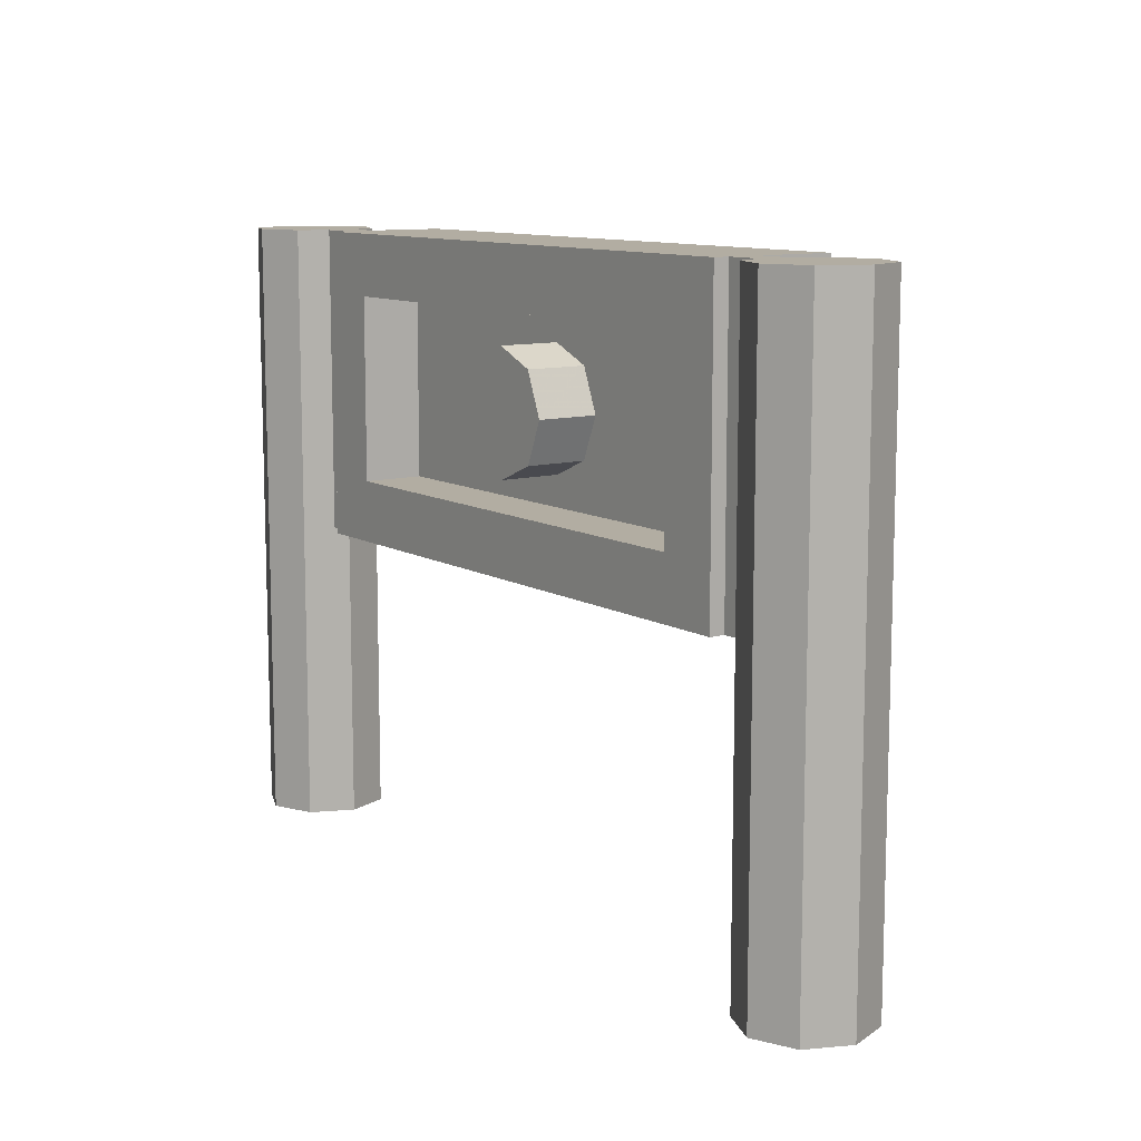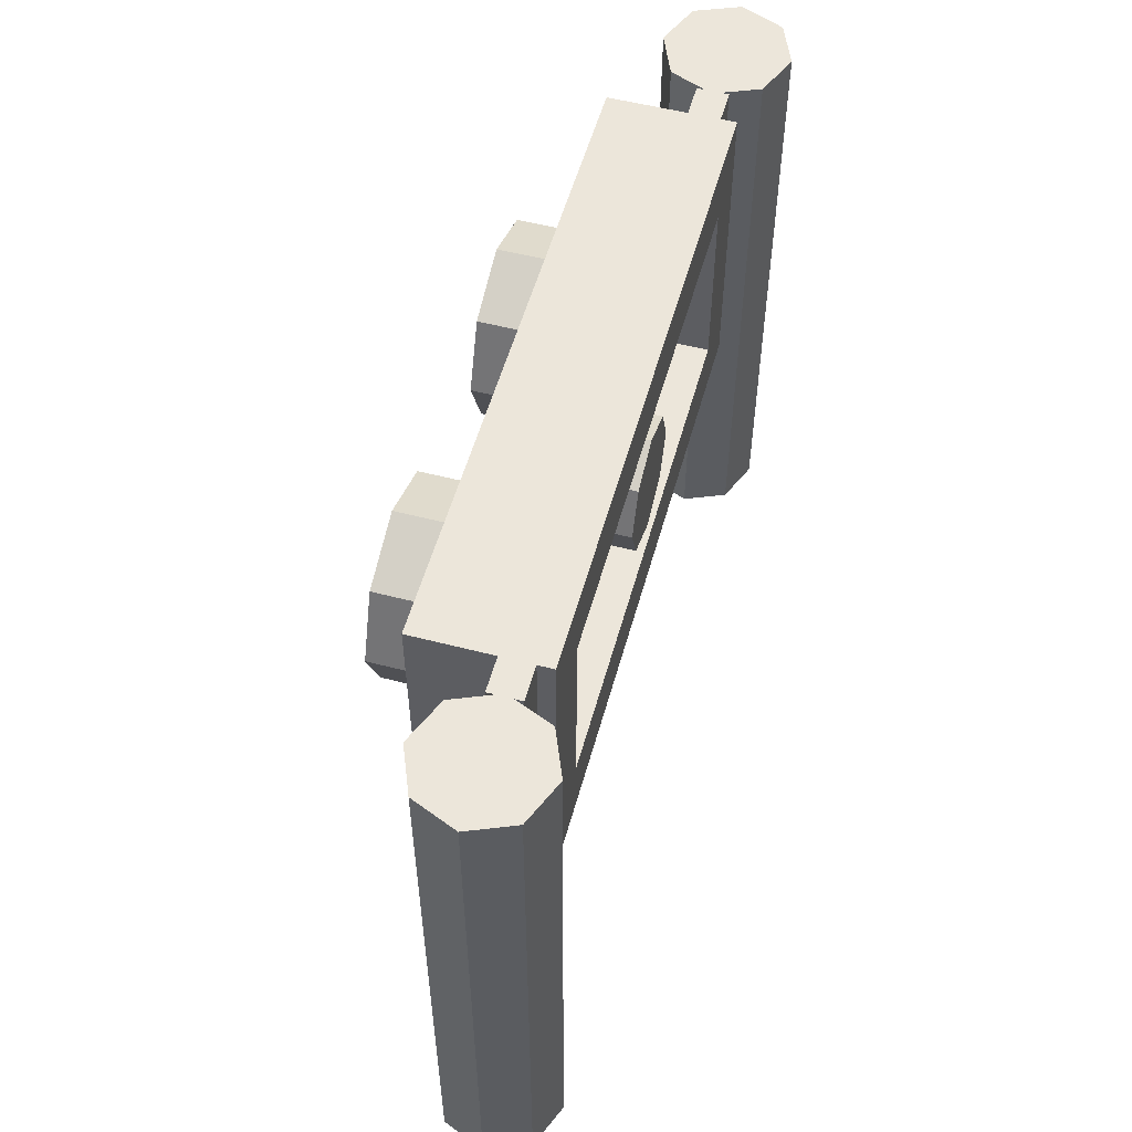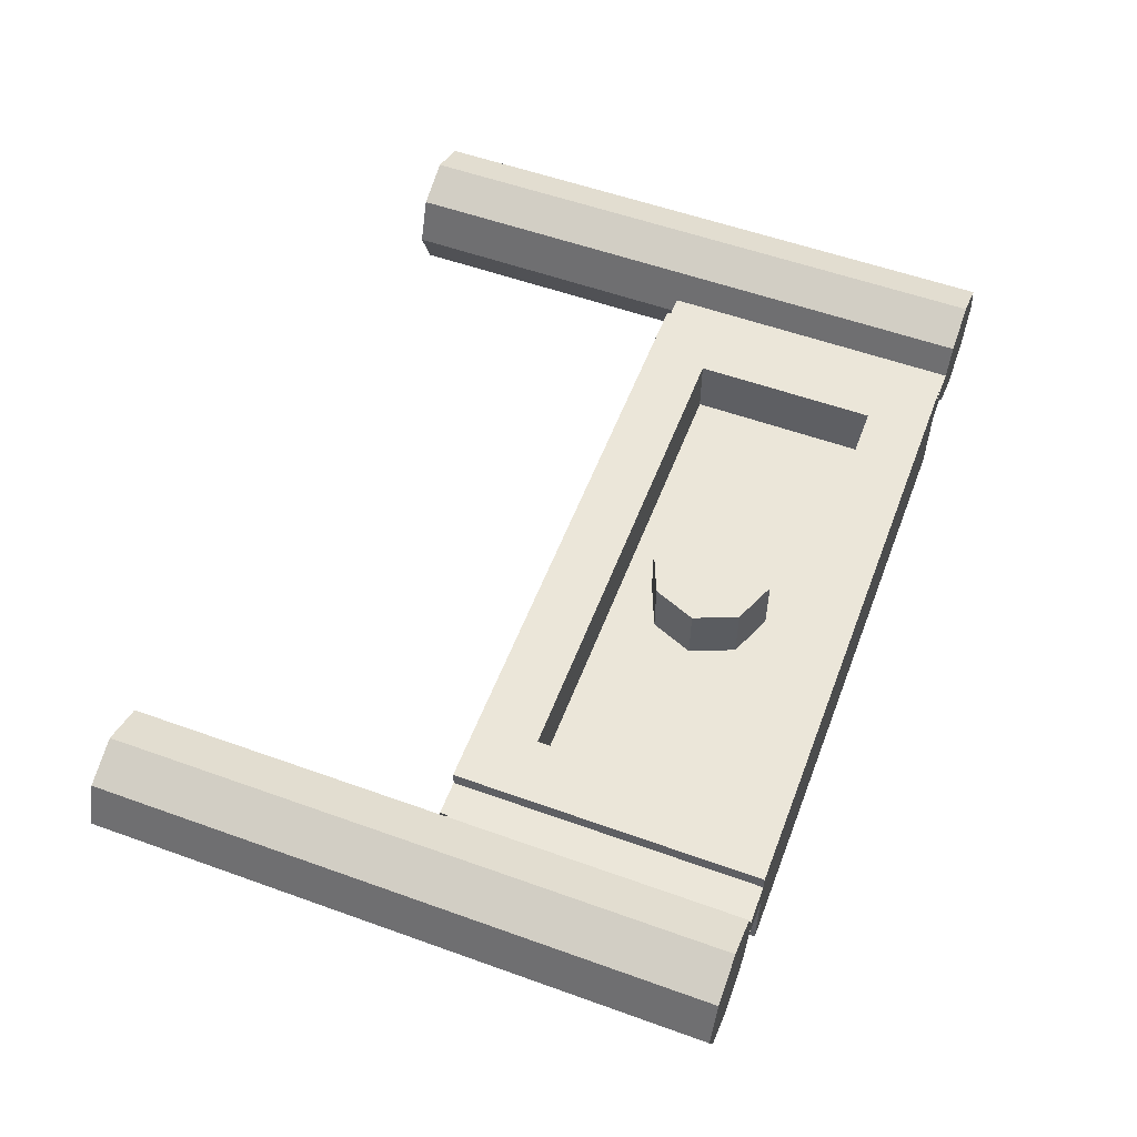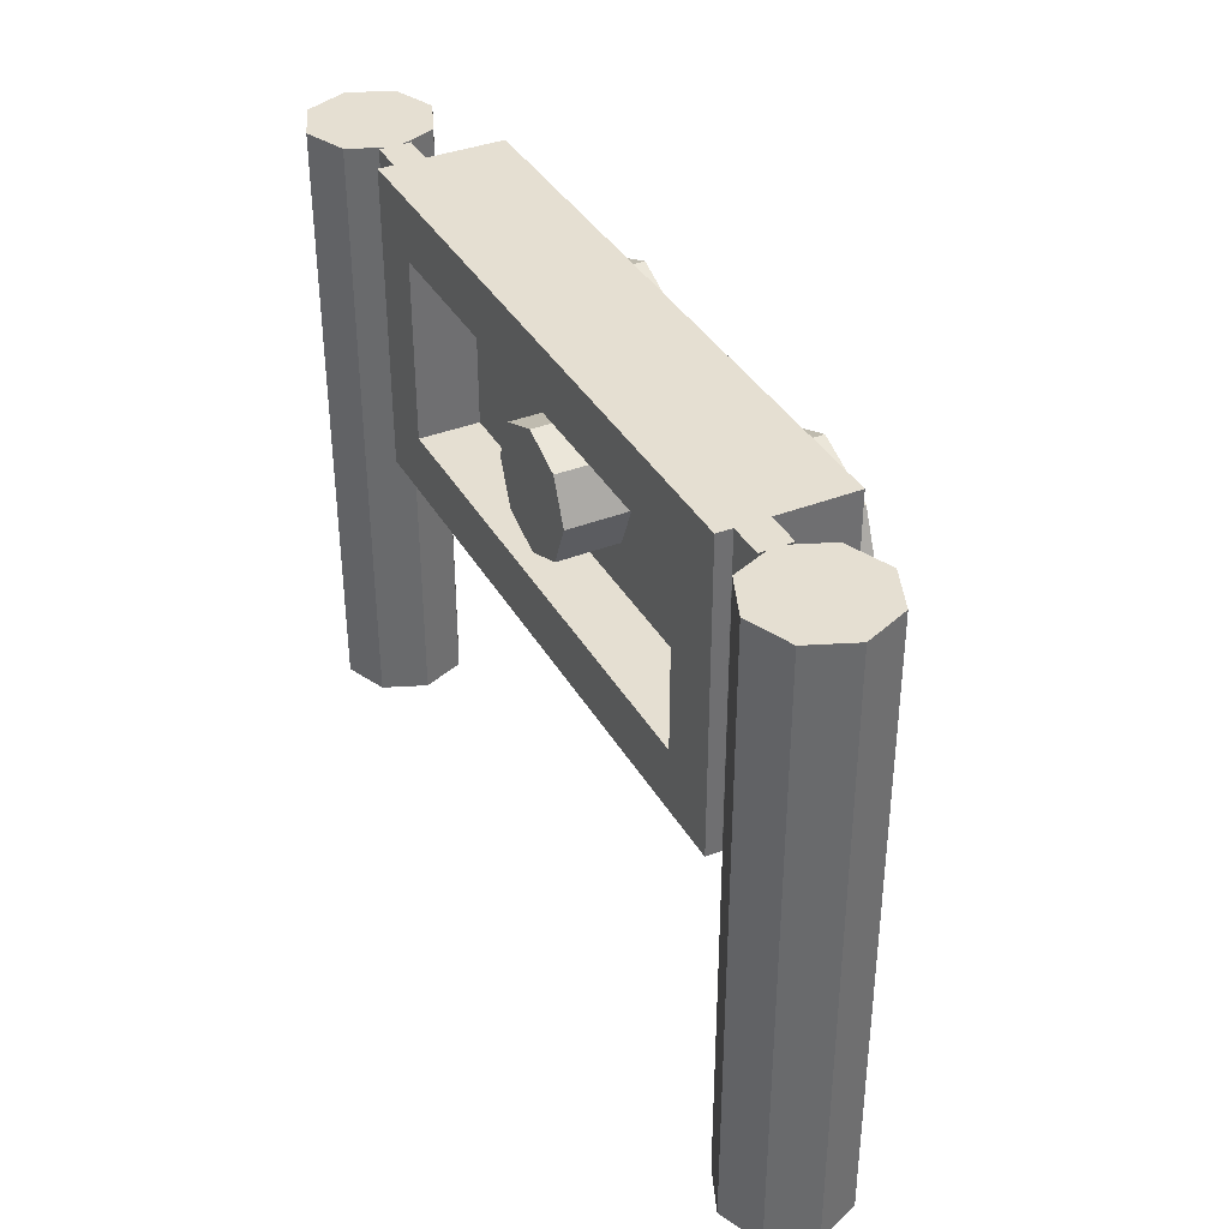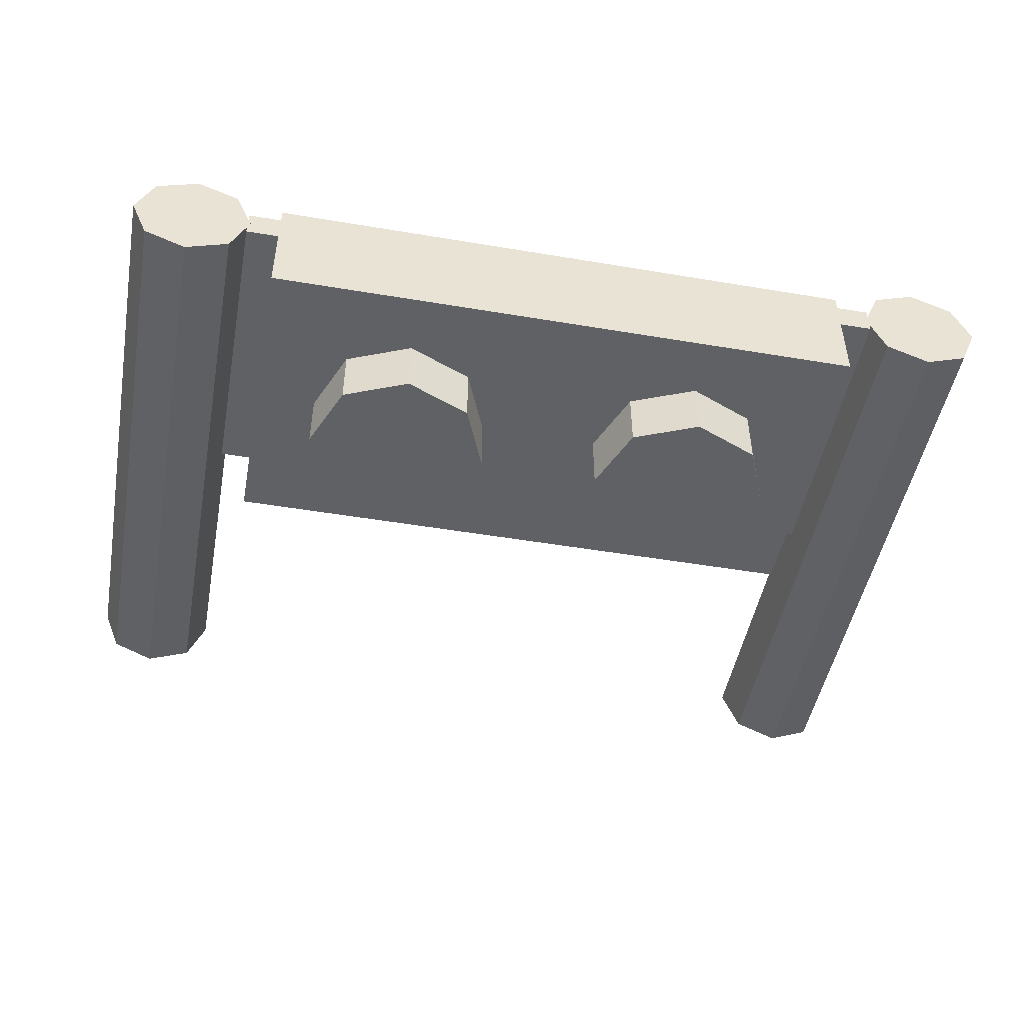
<metadata>
{"format":"obj","ext":"obj","renderer":"f3d","projection":"perspective","resolution":1024,"background":"white","views":[{"elev":10.6,"azim":-125.0,"up":"+Z"},{"elev":54.4,"azim":105.4,"up":"+Z"},{"elev":55.7,"azim":-69.3,"up":"+Y"},{"elev":37.4,"azim":-116.8,"up":"+Z"},{"elev":-48.7,"azim":-10.6,"up":"+Y"}]}
</metadata>
<code>
v 1 0 0.5
v -1 0 0.5
v -1 0 -0.5
v 1 0 -0.5
v -1 0 -0.5
v -1 0.4 -0.5
v 1 0.4 -0.5
v 1 0 -0.5
v 1 0 0.5
v 1 0.4 0.5
v -1 0.4 0.5
v -1 0 0.5
v -0.2879 0 -0.2121
v -0.5 0 -0.3
v -0.5 -0.2 -0.3
v -0.2879 -0.2 -0.2121
v -0.2 0 0
v -0.2879 0 -0.2121
v -0.2879 -0.2 -0.2121
v -0.2 -0.2 0
v -0.2879 0 0.2121
v -0.2 0 0
v -0.2 -0.2 0
v -0.2879 -0.2 0.2121
v -0.5 0 0.3
v -0.2879 0 0.2121
v -0.2879 -0.2 0.2121
v -0.5 -0.2 0.3
v -0.7121 0 0.2121
v -0.5 0 0.3
v -0.5 -0.2 0.3
v -0.7121 -0.2 0.2121
v -0.8 0 0
v -0.7121 0 0.2121
v -0.7121 -0.2 0.2121
v -0.8 -0.2 0
v -0.7121 0 -0.2121
v -0.8 0 0
v -0.8 -0.2 0
v -0.7121 -0.2 -0.2121
v -0.5 0 -0.3
v -0.7121 0 -0.2121
v -0.7121 -0.2 -0.2121
v -0.5 -0.2 -0.3
v -0.5 -0.2 0
v -0.5 -0.2 -0.3
v -0.2879 -0.2 -0.2121
v -0.5 -0.2 0
v -0.2879 -0.2 -0.2121
v -0.2 -0.2 0
v -0.5 -0.2 0
v -0.2 -0.2 0
v -0.2879 -0.2 0.2121
v -0.5 -0.2 0
v -0.2879 -0.2 0.2121
v -0.5 -0.2 0.3
v -0.5 -0.2 0
v -0.5 -0.2 0.3
v -0.7121 -0.2 0.2121
v -0.5 -0.2 0
v -0.7121 -0.2 0.2121
v -0.8 -0.2 0
v -0.5 -0.2 0
v -0.8 -0.2 0
v -0.7121 -0.2 -0.2121
v -0.5 -0.2 0
v -0.7121 -0.2 -0.2121
v -0.5 -0.2 -0.3
v 0.7121 0 -0.2121
v 0.5 0 -0.3
v 0.5 -0.2 -0.3
v 0.7121 -0.2 -0.2121
v 0.8 0 0
v 0.7121 0 -0.2121
v 0.7121 -0.2 -0.2121
v 0.8 -0.2 0
v 0.7121 0 0.2121
v 0.8 0 0
v 0.8 -0.2 0
v 0.7121 -0.2 0.2121
v 0.5 0 0.3
v 0.7121 0 0.2121
v 0.7121 -0.2 0.2121
v 0.5 -0.2 0.3
v 0.2879 0 0.2121
v 0.5 0 0.3
v 0.5 -0.2 0.3
v 0.2879 -0.2 0.2121
v 0.2 0 0
v 0.2879 0 0.2121
v 0.2879 -0.2 0.2121
v 0.2 -0.2 0
v 0.2879 0 -0.2121
v 0.2 0 0
v 0.2 -0.2 0
v 0.2879 -0.2 -0.2121
v 0.5 0 -0.3
v 0.2879 0 -0.2121
v 0.2879 -0.2 -0.2121
v 0.5 -0.2 -0.3
v 0.5 -0.2 0
v 0.5 -0.2 -0.3
v 0.7121 -0.2 -0.2121
v 0.5 -0.2 0
v 0.7121 -0.2 -0.2121
v 0.8 -0.2 0
v 0.5 -0.2 0
v 0.8 -0.2 0
v 0.7121 -0.2 0.2121
v 0.5 -0.2 0
v 0.7121 -0.2 0.2121
v 0.5 -0.2 0.3
v 0.5 -0.2 0
v 0.5 -0.2 0.3
v 0.2879 -0.2 0.2121
v 0.5 -0.2 0
v 0.2879 -0.2 0.2121
v 0.2 -0.2 0
v 0.5 -0.2 0
v 0.2 -0.2 0
v 0.2879 -0.2 -0.2121
v 0.5 -0.2 0
v 0.2879 -0.2 -0.2121
v 0.5 -0.2 -0.3
v 1 0.25 0.5
v 1 0 0.5
v 1 0 -0.5
v 1 0.25 -0.5
v 1 0.35 -0.5
v 1 0.4 -0.5
v 1 0.4 0.5
v 1 0.35 0.5
v -1 0.25 -0.5
v -1 0 -0.5
v -1 0 0.5
v -1 0.25 0.5
v -1 0.35 0.5
v -1 0.4 0.5
v -1 0.4 -0.5
v -1 0.35 -0.5
v -0.8 0.2 -0.3
v 0.8 0.2 -0.3
v 0.8 0.2 0.3
v -0.8 0.2 0.3
v -0.8 0.2 -0.3
v -0.8 0.4 -0.3
v 0.8 0.4 -0.3
v 0.8 0.2 -0.3
v -0.8 0.2 0.3
v -0.8 0.4 0.3
v -0.8 0.4 -0.3
v -0.8 0.2 -0.3
v 0.8 0.2 0.3
v 0.8 0.4 0.3
v -0.8 0.4 0.3
v -0.8 0.2 0.3
v 0.8 0.2 -0.3
v 0.8 0.4 -0.3
v 0.8 0.4 0.3
v 0.8 0.2 0.3
v -1 0.4 -0.5
v -0.8 0.4 -0.3
v 0.8 0.4 -0.3
v 1 0.4 -0.5
v 1 0.4 0.5
v 0.8 0.4 0.3
v -0.8 0.4 0.3
v -1 0.4 0.5
v -1 0.4 -0.5
v -1 0.4 0.5
v -0.8 0.4 0.3
v -0.8 0.4 -0.3
v 1 0.4 0.5
v 1 0.4 -0.5
v 0.8 0.4 -0.3
v 0.8 0.4 0.3
v 0 0.4 0
v 0.2 0.4 0
v 0.1414 0.4 0.1414
v 0 0.4 0
v 0.1414 0.4 0.1414
v 0 0.4 0.2
v 0 0.4 0
v 0 0.4 0.2
v -0.1414 0.4 0.1414
v 0 0.4 0
v -0.1414 0.4 0.1414
v -0.2 0.4 0
v 0 0.4 0
v -0.2 0.4 0
v -0.1414 0.4 -0.1414
v 0 0.4 0
v -0.1414 0.4 -0.1414
v 0 0.4 -0.2
v 0 0.4 0
v 0 0.4 -0.2
v 0.1414 0.4 -0.1414
v 0 0.4 0
v 0.1414 0.4 -0.1414
v 0.2 0.4 0
v 0.1414 0.4 0.1414
v 0.2 0.4 0
v 0.2 0.2 0
v 0.1414 0.2 0.1414
v 0 0.4 0.2
v 0.1414 0.4 0.1414
v 0.1414 0.2 0.1414
v 0 0.2 0.2
v -0.1414 0.4 0.1414
v 0 0.4 0.2
v 0 0.2 0.2
v -0.1414 0.2 0.1414
v -0.2 0.4 0
v -0.1414 0.4 0.1414
v -0.1414 0.2 0.1414
v -0.2 0.2 0
v -0.1414 0.4 -0.1414
v -0.2 0.4 0
v -0.2 0.2 0
v -0.1414 0.2 -0.1414
v 0 0.4 -0.2
v -0.1414 0.4 -0.1414
v -0.1414 0.2 -0.1414
v 0 0.2 -0.2
v 0.1414 0.4 -0.1414
v 0 0.4 -0.2
v 0 0.2 -0.2
v 0.1414 0.2 -0.1414
v 0.2 0.4 0
v 0.1414 0.4 -0.1414
v 0.1414 0.2 -0.1414
v 0.2 0.2 0
v -1 0.35 -0.5
v -1.11 0.35 -0.5
v -1.11 0.25 -0.5
v -1 0.25 -0.5
v -1 0.35 0.5
v -1.11 0.35 0.5
v -1.11 0.35 -0.5
v -1 0.35 -0.5
v -1 0.25 0.5
v -1.11 0.25 0.5
v -1.11 0.35 0.5
v -1 0.35 0.5
v -1 0.25 -0.5
v -1.11 0.25 -0.5
v -1.11 0.25 0.5
v -1 0.25 0.5
v -1.159 0.4414 0.5
v -1.1 0.3 0.5
v -1.1 0.3 -1.5
v -1.159 0.4414 -1.5
v -1.3 0.5 0.5
v -1.159 0.4414 0.5
v -1.159 0.4414 -1.5
v -1.3 0.5 -1.5
v -1.441 0.4414 0.5
v -1.3 0.5 0.5
v -1.3 0.5 -1.5
v -1.441 0.4414 -1.5
v -1.5 0.3 0.5
v -1.441 0.4414 0.5
v -1.441 0.4414 -1.5
v -1.5 0.3 -1.5
v -1.441 0.1586 0.5
v -1.5 0.3 0.5
v -1.5 0.3 -1.5
v -1.441 0.1586 -1.5
v -1.3 0.1 0.5
v -1.441 0.1586 0.5
v -1.441 0.1586 -1.5
v -1.3 0.1 -1.5
v -1.159 0.1586 0.5
v -1.3 0.1 0.5
v -1.3 0.1 -1.5
v -1.159 0.1586 -1.5
v -1.1 0.3 0.5
v -1.159 0.1586 0.5
v -1.159 0.1586 -1.5
v -1.1 0.3 -1.5
v -1.3 0.3 0.5
v -1.1 0.3 0.5
v -1.159 0.4414 0.5
v -1.3 0.3 0.5
v -1.159 0.4414 0.5
v -1.3 0.5 0.5
v -1.3 0.3 0.5
v -1.3 0.5 0.5
v -1.441 0.4414 0.5
v -1.3 0.3 0.5
v -1.441 0.4414 0.5
v -1.5 0.3 0.5
v -1.3 0.3 0.5
v -1.5 0.3 0.5
v -1.441 0.1586 0.5
v -1.3 0.3 0.5
v -1.441 0.1586 0.5
v -1.3 0.1 0.5
v -1.3 0.3 0.5
v -1.3 0.1 0.5
v -1.159 0.1586 0.5
v -1.3 0.3 0.5
v -1.159 0.1586 0.5
v -1.1 0.3 0.5
v -1.3 0.3 -1.5
v -1.5 0.3 -1.5
v -1.441 0.4414 -1.5
v -1.3 0.3 -1.5
v -1.441 0.4414 -1.5
v -1.3 0.5 -1.5
v -1.3 0.3 -1.5
v -1.3 0.5 -1.5
v -1.159 0.4414 -1.5
v -1.3 0.3 -1.5
v -1.159 0.4414 -1.5
v -1.1 0.3 -1.5
v -1.3 0.3 -1.5
v -1.1 0.3 -1.5
v -1.159 0.1586 -1.5
v -1.3 0.3 -1.5
v -1.159 0.1586 -1.5
v -1.3 0.1 -1.5
v -1.3 0.3 -1.5
v -1.3 0.1 -1.5
v -1.441 0.1586 -1.5
v -1.3 0.3 -1.5
v -1.441 0.1586 -1.5
v -1.5 0.3 -1.5
v 1 0.35 -0.5
v 1.11 0.35 -0.5
v 1.11 0.25 -0.5
v 1 0.25 -0.5
v 1 0.35 0.5
v 1.11 0.35 0.5
v 1.11 0.35 -0.5
v 1 0.35 -0.5
v 1 0.25 0.5
v 1.11 0.25 0.5
v 1.11 0.35 0.5
v 1 0.35 0.5
v 1 0.25 -0.5
v 1.11 0.25 -0.5
v 1.11 0.25 0.5
v 1 0.25 0.5
v 1.441 0.4414 0.5
v 1.5 0.3 0.5
v 1.5 0.3 -1.5
v 1.441 0.4414 -1.5
v 1.3 0.5 0.5
v 1.441 0.4414 0.5
v 1.441 0.4414 -1.5
v 1.3 0.5 -1.5
v 1.159 0.4414 0.5
v 1.3 0.5 0.5
v 1.3 0.5 -1.5
v 1.159 0.4414 -1.5
v 1.1 0.3 0.5
v 1.159 0.4414 0.5
v 1.159 0.4414 -1.5
v 1.1 0.3 -1.5
v 1.159 0.1586 0.5
v 1.1 0.3 0.5
v 1.1 0.3 -1.5
v 1.159 0.1586 -1.5
v 1.3 0.1 0.5
v 1.159 0.1586 0.5
v 1.159 0.1586 -1.5
v 1.3 0.1 -1.5
v 1.441 0.1586 0.5
v 1.3 0.1 0.5
v 1.3 0.1 -1.5
v 1.441 0.1586 -1.5
v 1.5 0.3 0.5
v 1.441 0.1586 0.5
v 1.441 0.1586 -1.5
v 1.5 0.3 -1.5
v 1.3 0.3 0.5
v 1.5 0.3 0.5
v 1.441 0.4414 0.5
v 1.3 0.3 0.5
v 1.441 0.4414 0.5
v 1.3 0.5 0.5
v 1.3 0.3 0.5
v 1.3 0.5 0.5
v 1.159 0.4414 0.5
v 1.3 0.3 0.5
v 1.159 0.4414 0.5
v 1.1 0.3 0.5
v 1.3 0.3 0.5
v 1.1 0.3 0.5
v 1.159 0.1586 0.5
v 1.3 0.3 0.5
v 1.159 0.1586 0.5
v 1.3 0.1 0.5
v 1.3 0.3 0.5
v 1.3 0.1 0.5
v 1.441 0.1586 0.5
v 1.3 0.3 0.5
v 1.441 0.1586 0.5
v 1.5 0.3 0.5
v 1.3 0.3 -1.5
v 1.1 0.3 -1.5
v 1.159 0.4414 -1.5
v 1.3 0.3 -1.5
v 1.159 0.4414 -1.5
v 1.3 0.5 -1.5
v 1.3 0.3 -1.5
v 1.3 0.5 -1.5
v 1.441 0.4414 -1.5
v 1.3 0.3 -1.5
v 1.441 0.4414 -1.5
v 1.5 0.3 -1.5
v 1.3 0.3 -1.5
v 1.5 0.3 -1.5
v 1.441 0.1586 -1.5
v 1.3 0.3 -1.5
v 1.441 0.1586 -1.5
v 1.3 0.1 -1.5
v 1.3 0.3 -1.5
v 1.3 0.1 -1.5
v 1.159 0.1586 -1.5
v 1.3 0.3 -1.5
v 1.159 0.1586 -1.5
v 1.1 0.3 -1.5
g mesh2892710
f 1 2 3
f 3 4 1
f 5 6 7
f 7 8 5
f 9 10 11
f 11 12 9
g mesh2892715
f 13 15 14
f 15 13 16
f 17 19 18
f 19 17 20
f 21 23 22
f 23 21 24
f 25 27 26
f 27 25 28
f 29 31 30
f 31 29 32
f 33 35 34
f 35 33 36
f 37 39 38
f 39 37 40
f 41 43 42
f 43 41 44
g mesh2892717
f 45 46 47
f 48 49 50
f 51 52 53
f 54 55 56
f 57 58 59
f 60 61 62
f 63 64 65
f 66 67 68
g mesh2892723
f 69 71 70
f 71 69 72
f 73 75 74
f 75 73 76
f 77 79 78
f 79 77 80
f 81 83 82
f 83 81 84
f 85 87 86
f 87 85 88
f 89 91 90
f 91 89 92
f 93 95 94
f 95 93 96
f 97 99 98
f 99 97 100
g mesh2892725
f 101 102 103
f 104 105 106
f 107 108 109
f 110 111 112
f 113 114 115
f 116 117 118
f 119 120 121
f 122 123 124
g mesh2892728
f 125 126 127
f 127 128 125
g mesh2892730
f 129 130 131
f 131 132 129
g mesh2892732
f 133 134 135
f 135 136 133
g mesh2892734
f 137 138 139
f 139 140 137
g mesh2892736
f 141 143 142
f 143 141 144
f 145 147 146
f 147 145 148
f 149 151 150
f 151 149 152
f 153 155 154
f 155 153 156
f 157 159 158
f 159 157 160
f 161 162 163
f 163 164 161
f 165 166 167
f 167 168 165
f 169 170 171
f 171 172 169
f 173 174 175
f 175 176 173
g mesh2892741
f 177 179 178
f 180 182 181
f 183 185 184
f 186 188 187
f 189 191 190
f 192 194 193
f 195 197 196
f 198 200 199
g mesh2892743
f 201 203 202
f 203 201 204
f 205 207 206
f 207 205 208
f 209 211 210
f 211 209 212
f 213 215 214
f 215 213 216
f 217 219 218
f 219 217 220
f 221 223 222
f 223 221 224
f 225 227 226
f 227 225 228
f 229 231 230
f 231 229 232
g mesh2892746
f 233 235 234
f 235 233 236
f 237 239 238
f 239 237 240
f 241 243 242
f 243 241 244
f 245 247 246
f 247 245 248
g mesh2892748
f 249 250 251
f 251 252 249
f 253 254 255
f 255 256 253
f 257 258 259
f 259 260 257
f 261 262 263
f 263 264 261
f 265 266 267
f 267 268 265
f 269 270 271
f 271 272 269
f 273 274 275
f 275 276 273
f 277 278 279
f 279 280 277
g mesh2892752
f 281 282 283
f 284 285 286
f 287 288 289
f 290 291 292
f 293 294 295
f 296 297 298
f 299 300 301
f 302 303 304
g mesh2892754
f 305 306 307
f 308 309 310
f 311 312 313
f 314 315 316
f 317 318 319
f 320 321 322
f 323 324 325
f 326 327 328
g mesh2892756
f 329 330 331
f 331 332 329
f 333 334 335
f 335 336 333
f 337 338 339
f 339 340 337
f 341 342 343
f 343 344 341
g mesh2892758
f 345 346 347
f 347 348 345
f 349 350 351
f 351 352 349
f 353 354 355
f 355 356 353
f 357 358 359
f 359 360 357
f 361 362 363
f 363 364 361
f 365 366 367
f 367 368 365
f 369 370 371
f 371 372 369
f 373 374 375
f 375 376 373
g mesh2892762
f 377 378 379
f 380 381 382
f 383 384 385
f 386 387 388
f 389 390 391
f 392 393 394
f 395 396 397
f 398 399 400
g mesh2892764
f 401 402 403
f 404 405 406
f 407 408 409
f 410 411 412
f 413 414 415
f 416 417 418
f 419 420 421
f 422 423 424

</code>
